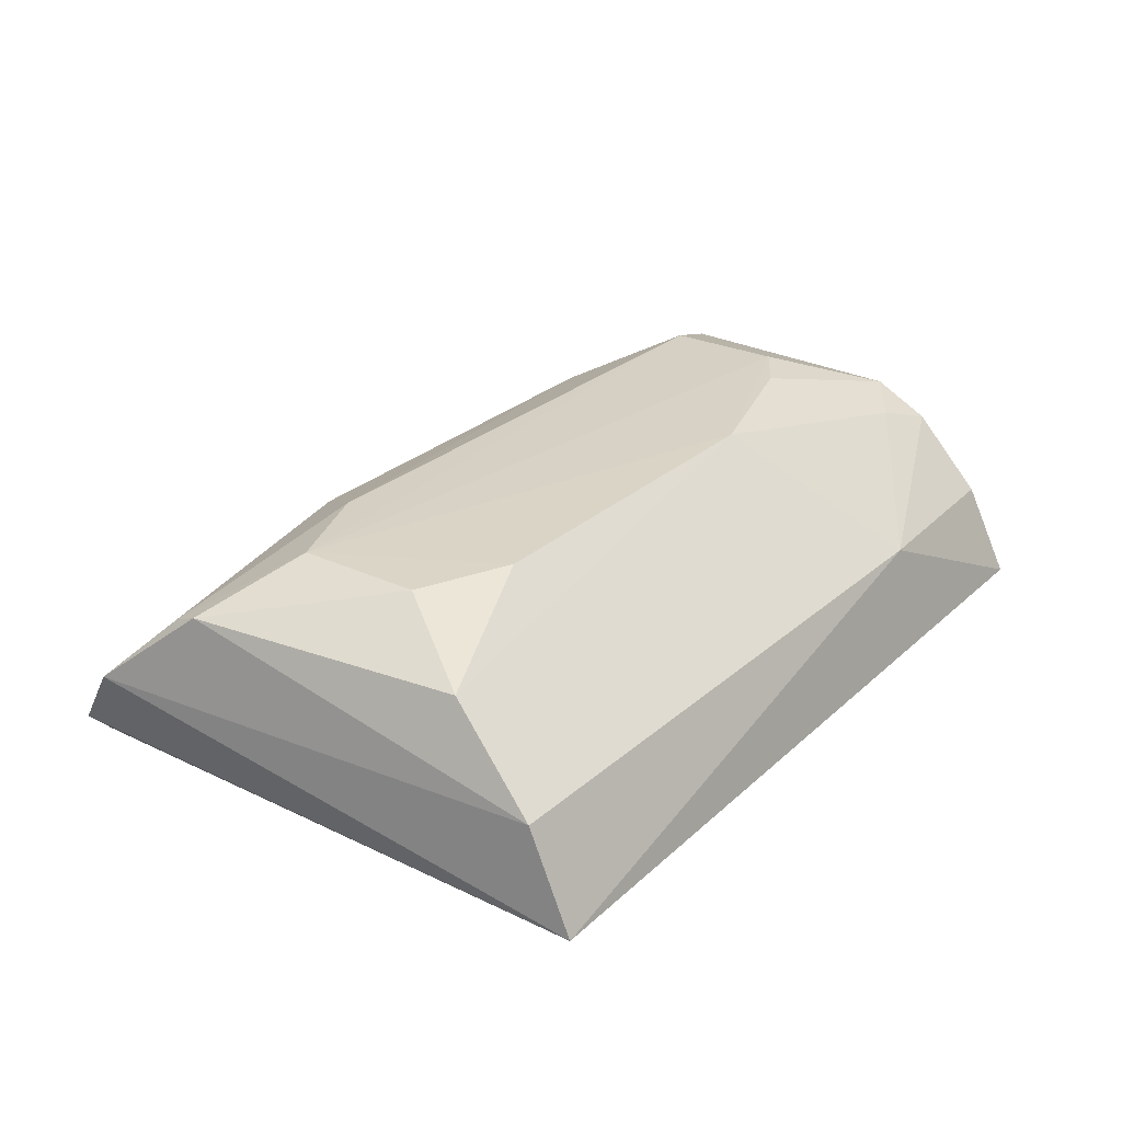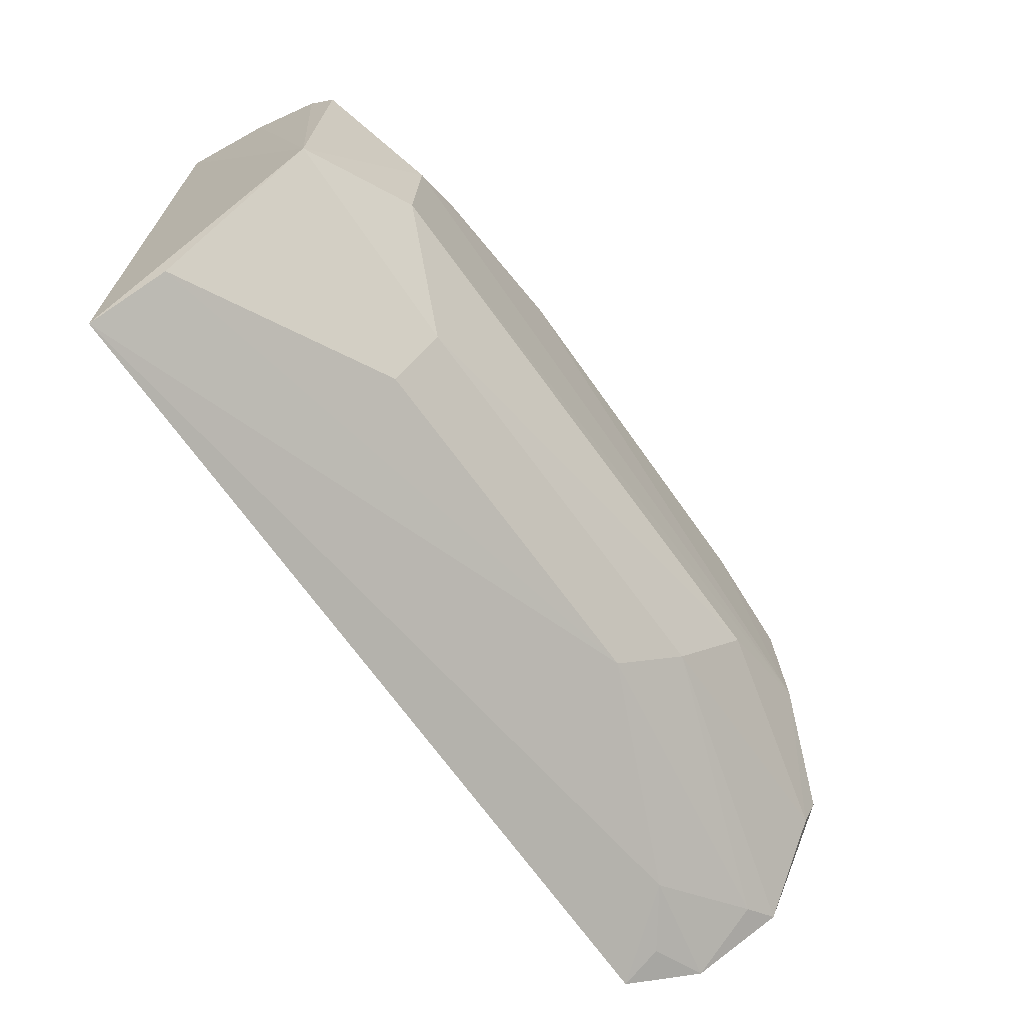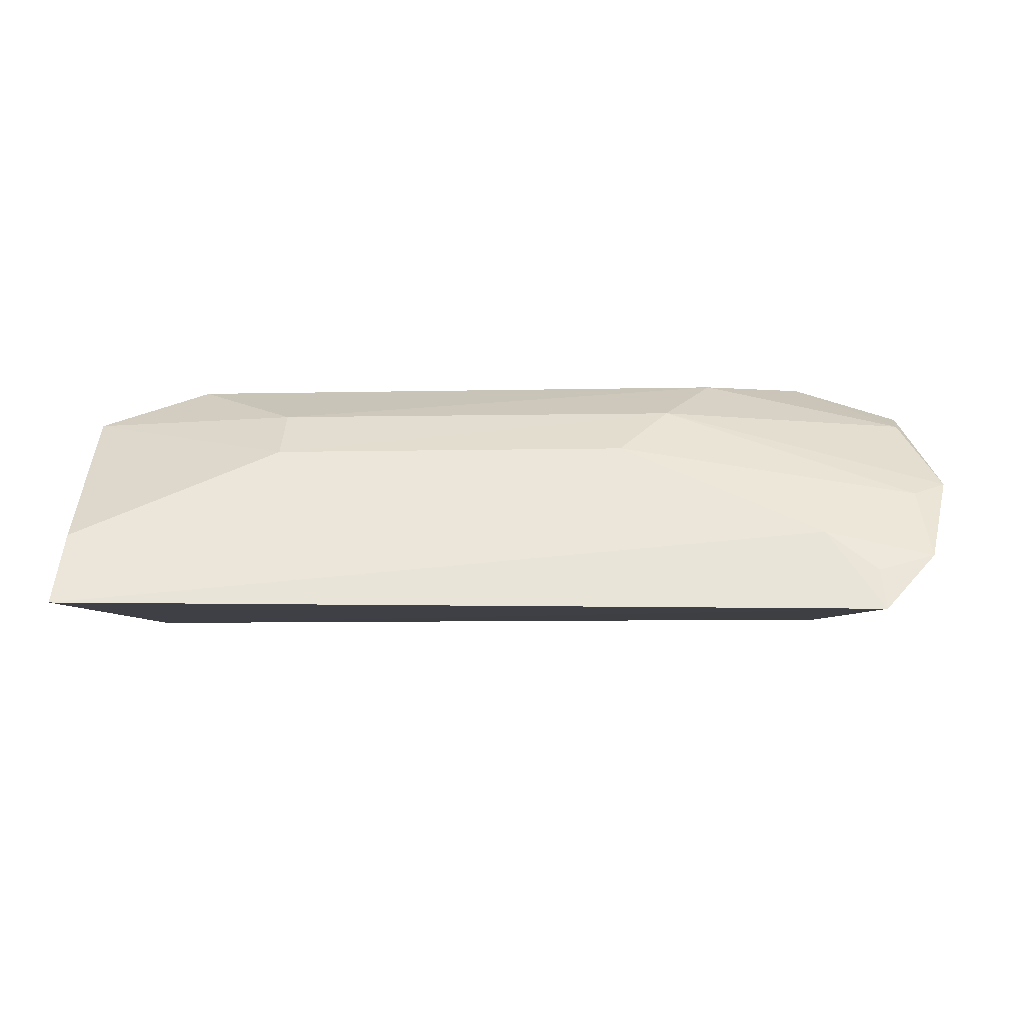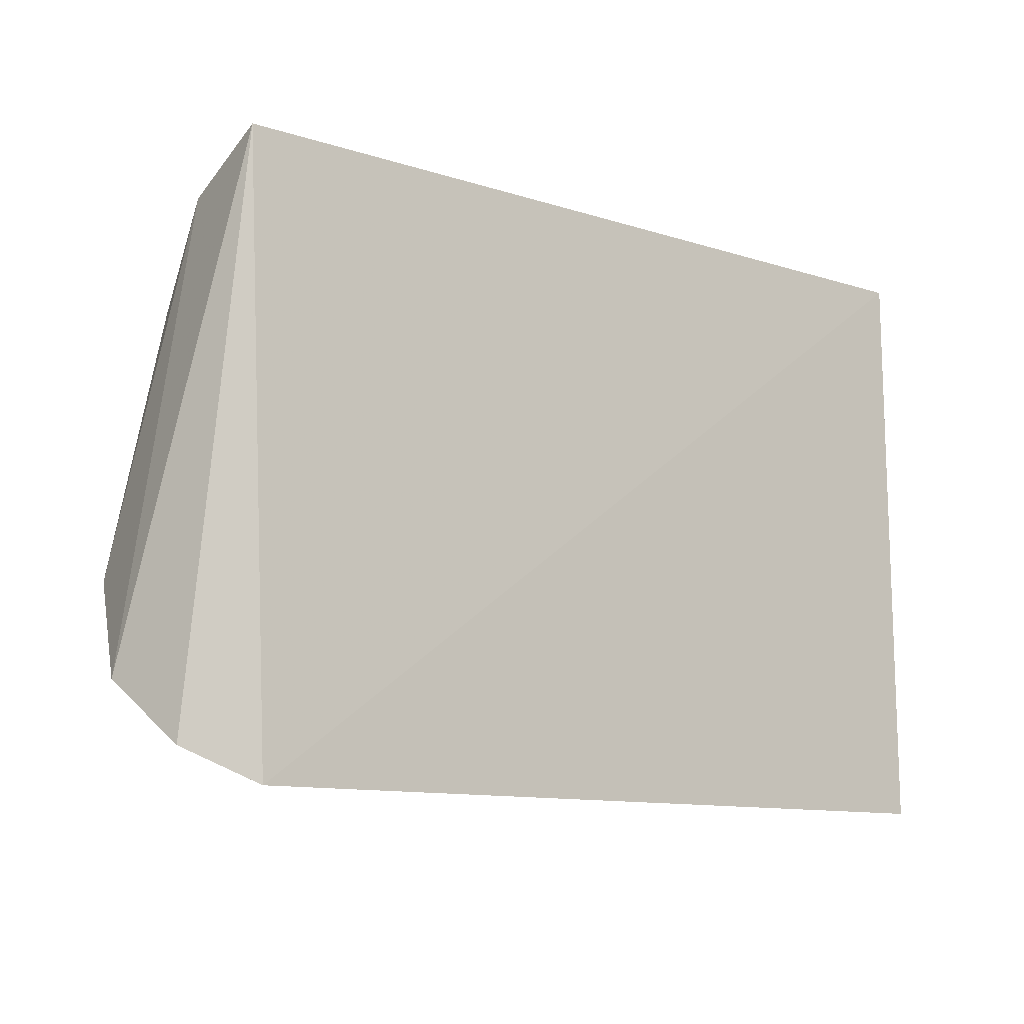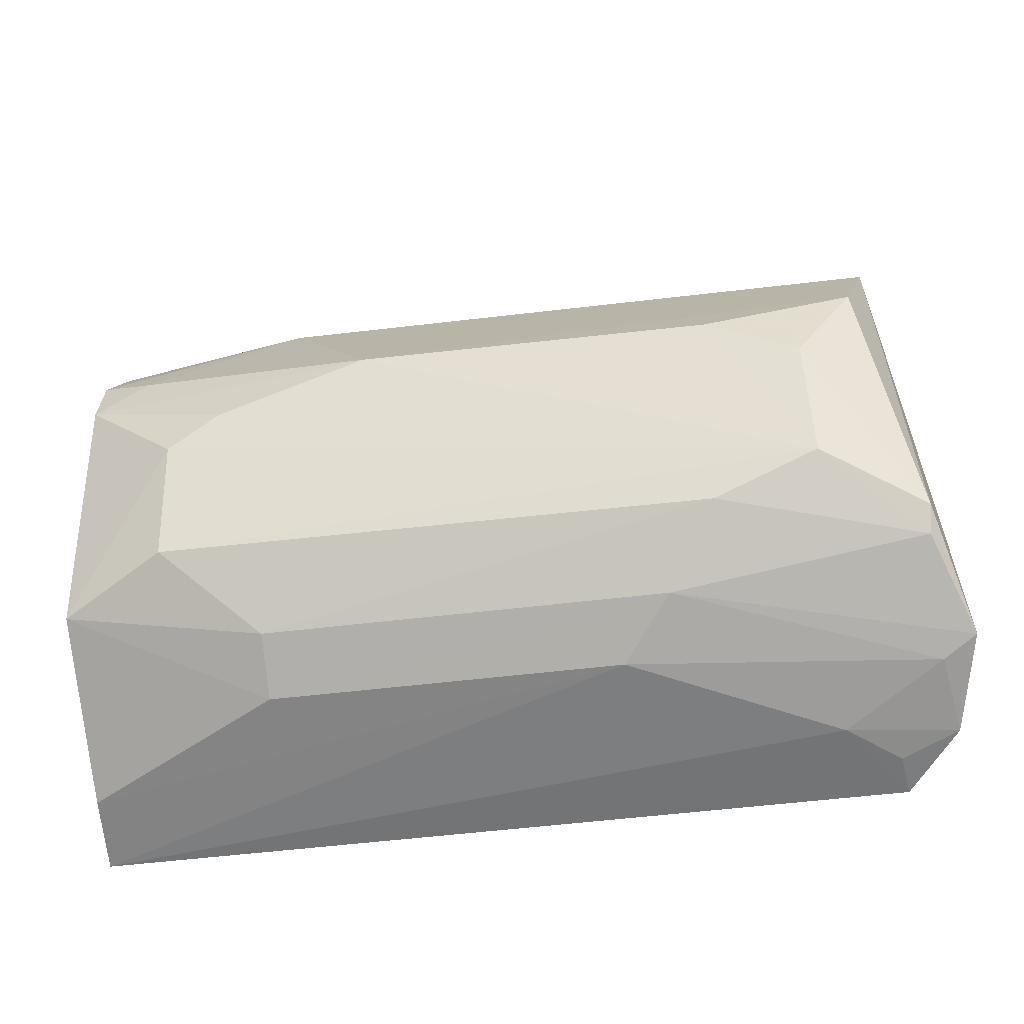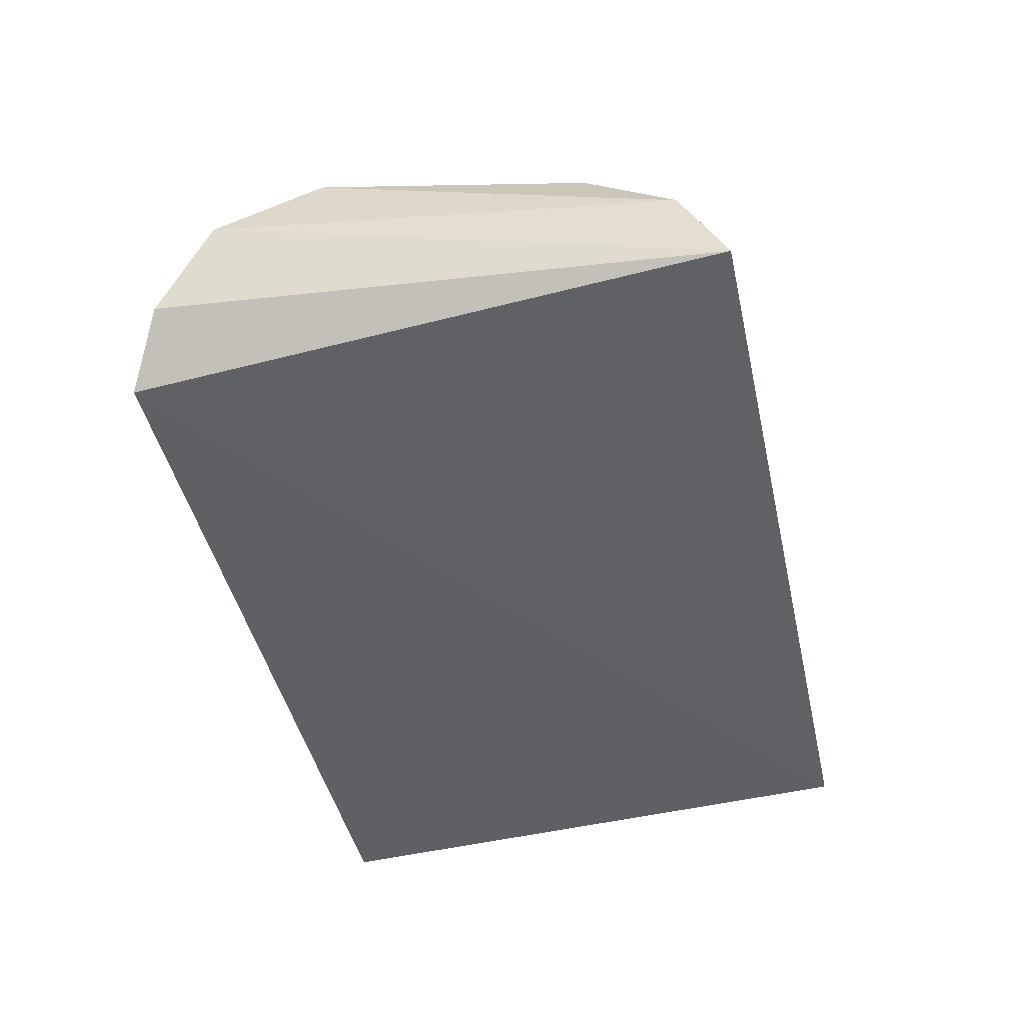
<metadata>
{"format":"obj","ext":"obj","renderer":"f3d","projection":"perspective","resolution":1024,"background":"white","views":[{"elev":28.5,"azim":-52.1,"up":"+Y"},{"elev":-68.7,"azim":125.4,"up":"+Z"},{"elev":-6.7,"azim":-178.6,"up":"+Y"},{"elev":-8.9,"azim":-38.2,"up":"+Z"},{"elev":-33.1,"azim":-169.7,"up":"+Z"},{"elev":-45.5,"azim":-75.9,"up":"+Y"}]}
</metadata>
<code>
v 0.1453 0.2061 0.102
v 0.1438 0.2018 -0.07222
v 0.1107 0.2757 0.02807
v -0.07863 0.2759 0.03995
v -0.09736 0.1999 -0.06688
v 0.08418 0.2373 0.09579
v 0.1421 0.2617 -0.01948
v -0.09973 0.2074 0.1087
v 0.142 0.2545 0.06953
v -0.02167 0.2501 -0.04464
v -0.05119 0.2754 -0.008521
v -0.1199 0.2396 -0.03881
v -0.09917 0.2367 0.09516
v 0.1437 0.2329 0.08923
v 0.05153 0.2765 0.05298
v 0.1408 0.2632 0.05346
v 0.0818 0.2493 -0.04544
v -0.08113 0.2233 -0.0572
v 0.1108 0.2742 -0.007369
v -0.1131 0.2163 -0.05666
v -0.1105 0.2642 -0.01005
v -0.03649 0.2632 -0.03043
v 0.1254 0.2605 0.06488
v -0.05143 0.2761 0.05223
v -0.08106 0.2763 0.004057
v 0.09576 0.2759 0.03852
v 0.1419 0.2225 -0.06069
v -0.1101 0.2361 -0.04405
v 0.08152 0.2624 -0.03103
v -0.09619 0.2116 -0.06178
v -0.09426 0.2619 0.06774
v -0.1096 0.2608 -0.01765
f 5 2 1
f 7 1 2
f 8 5 1
f 8 1 6
f 13 8 6
f 13 12 8
f 14 9 6
f 14 6 1
f 14 1 7
f 14 7 9
f 15 13 6
f 16 9 7
f 16 7 3
f 18 10 2
f 18 2 5
f 19 3 7
f 20 5 8
f 20 8 12
f 21 12 13
f 22 17 10
f 23 15 6
f 23 6 9
f 23 16 15
f 23 9 16
f 25 24 15
f 25 4 24
f 25 21 4
f 25 15 3
f 25 19 11
f 25 3 19
f 26 16 3
f 26 3 15
f 26 15 16
f 27 17 7
f 27 7 2
f 27 2 10
f 27 10 17
f 28 10 18
f 28 22 10
f 28 12 22
f 28 20 12
f 28 18 20
f 29 19 7
f 29 7 17
f 29 17 22
f 29 22 11
f 29 11 19
f 30 20 18
f 30 18 5
f 30 5 20
f 31 21 13
f 31 4 21
f 31 24 4
f 31 13 15
f 31 15 24
f 32 11 22
f 32 25 11
f 32 21 25
f 32 22 12
f 32 12 21

</code>
